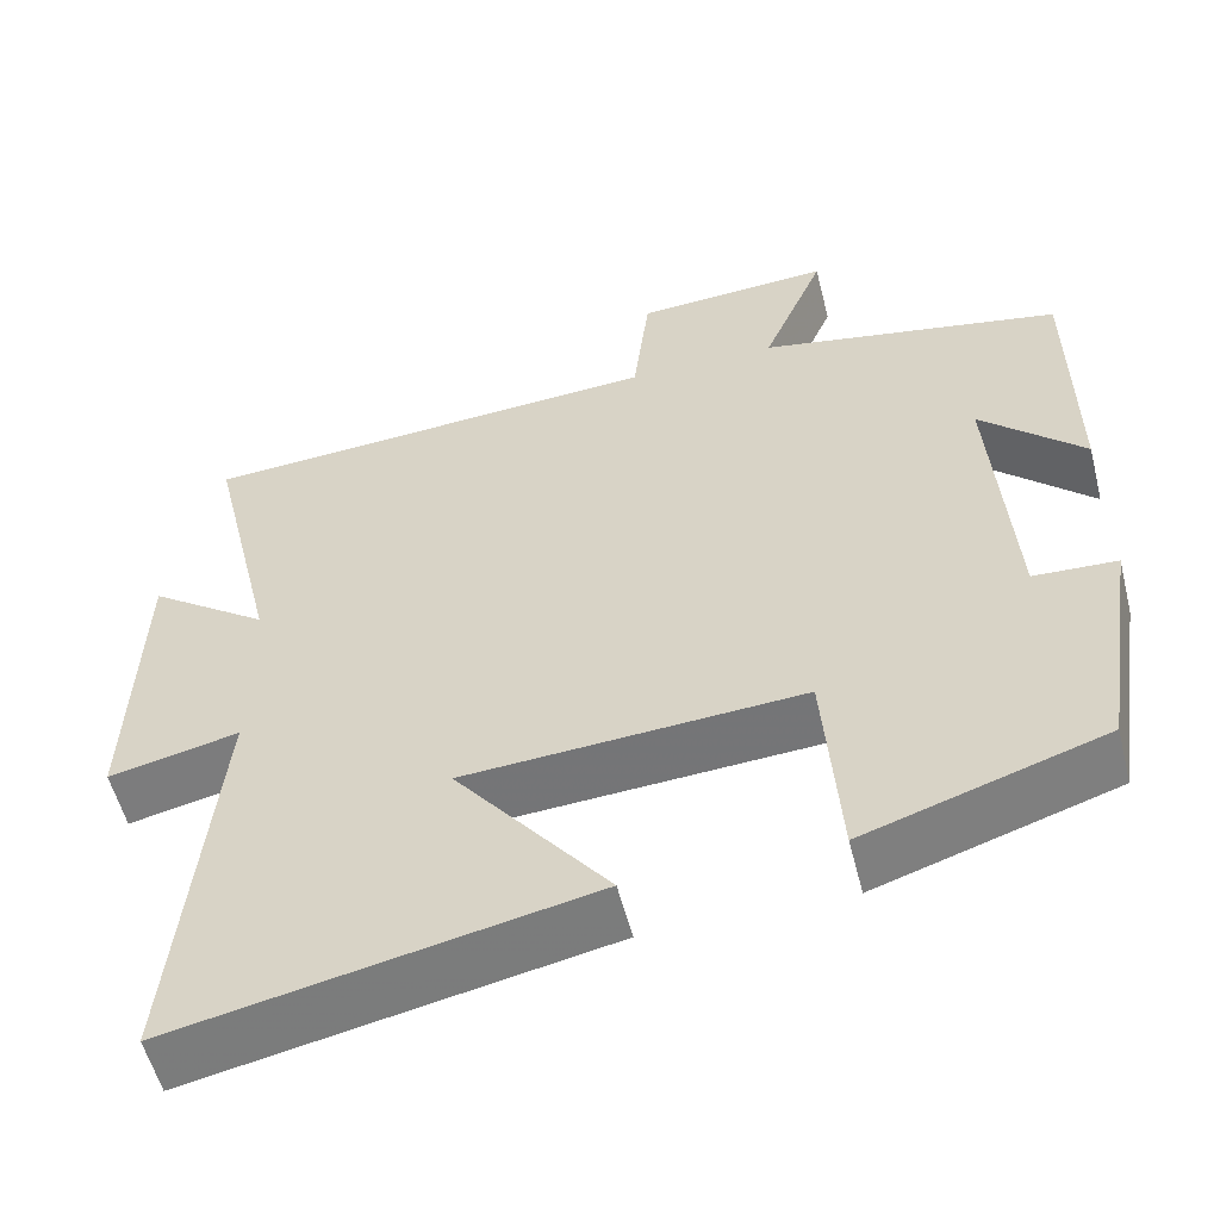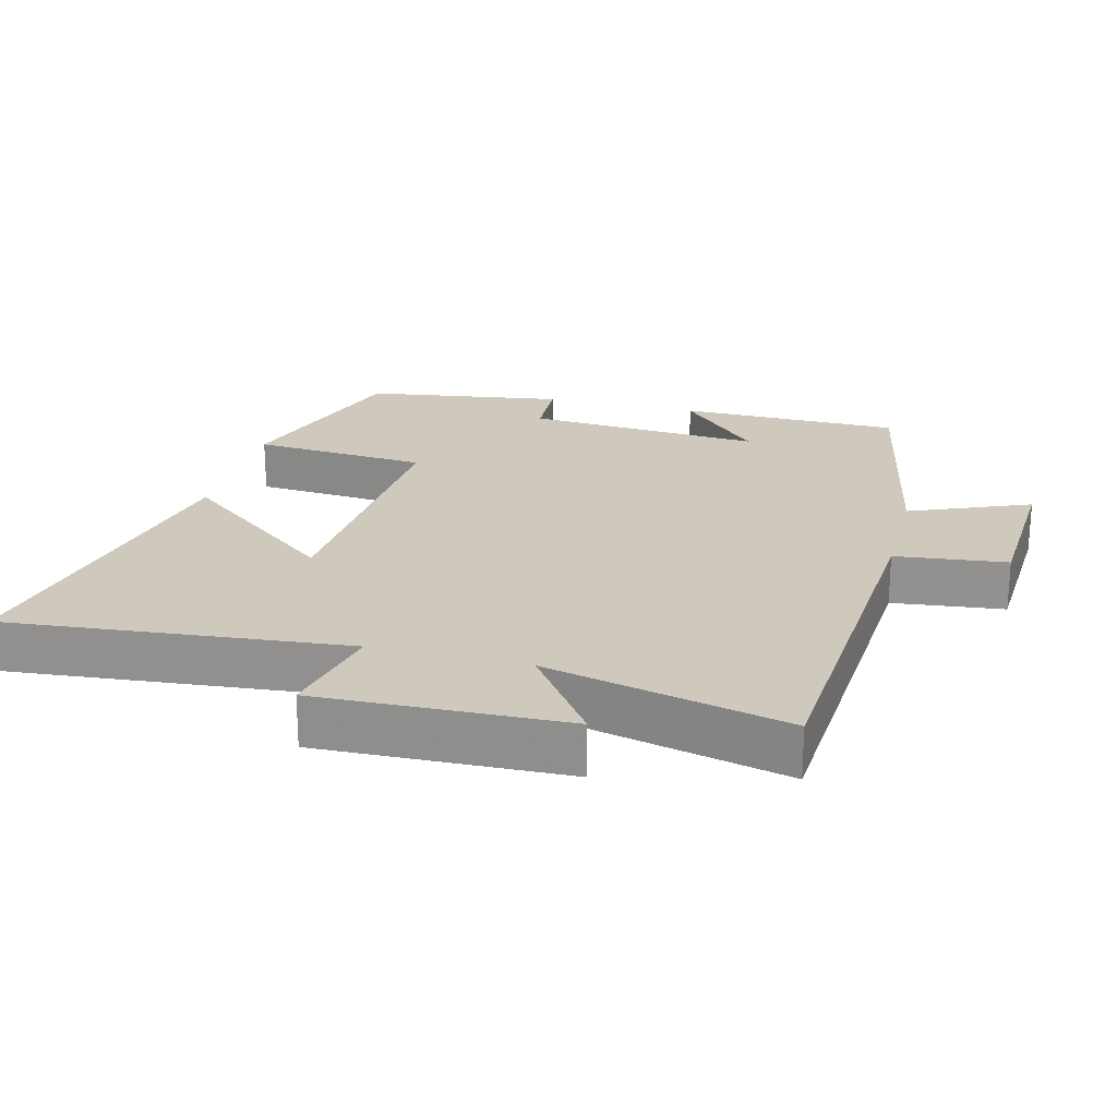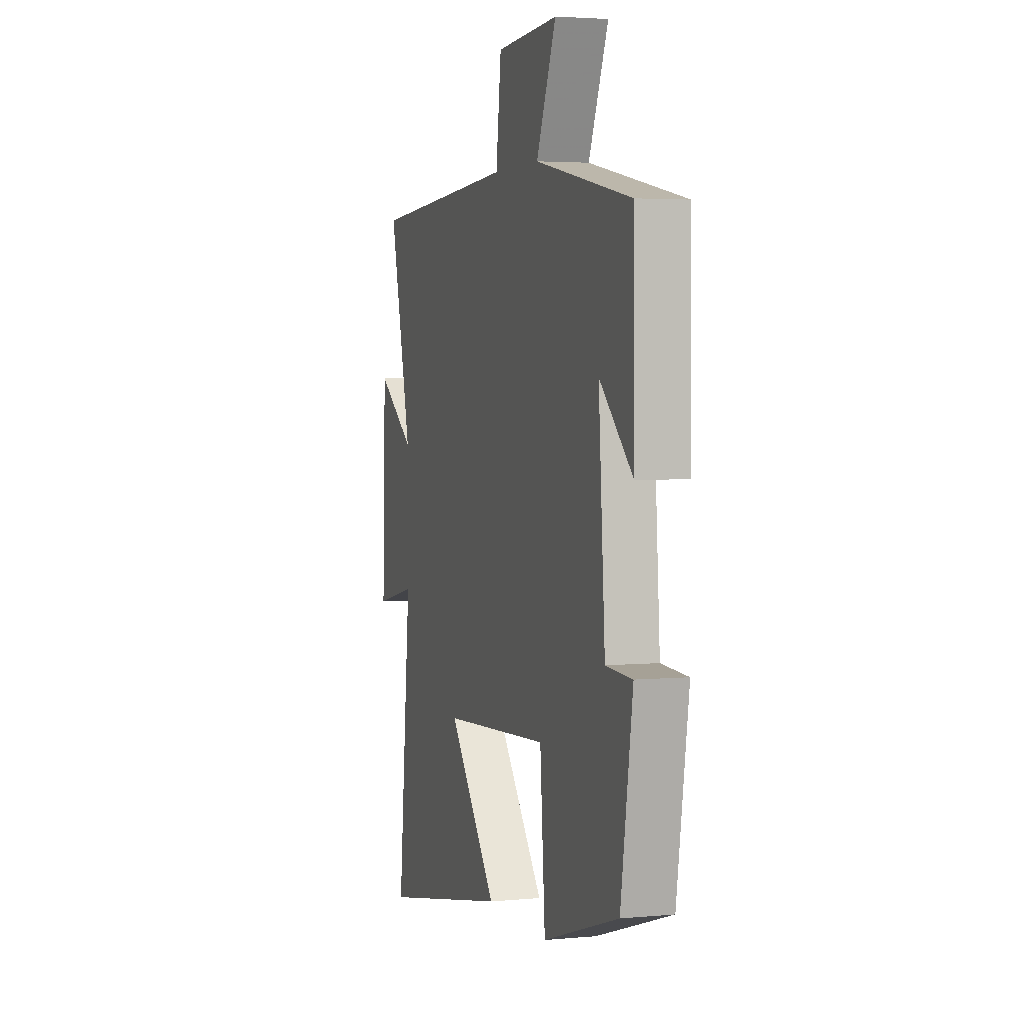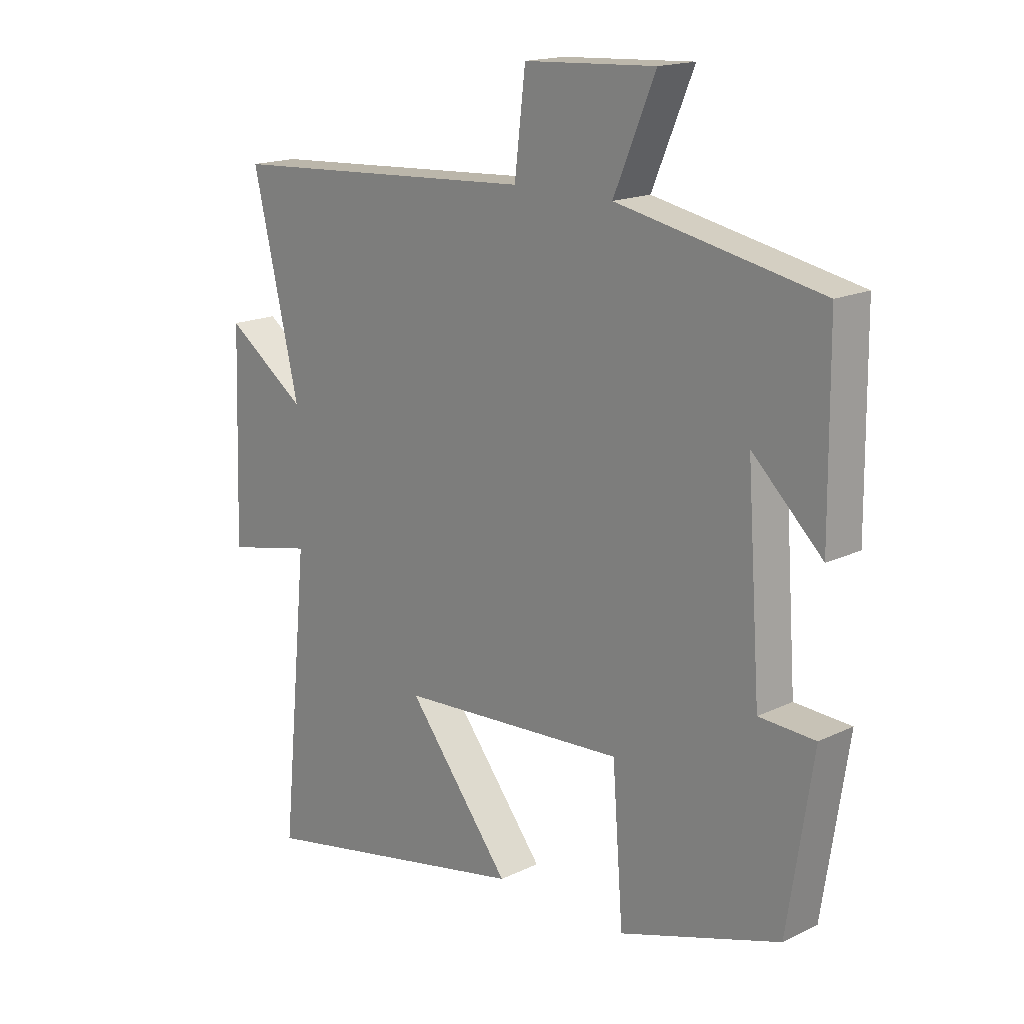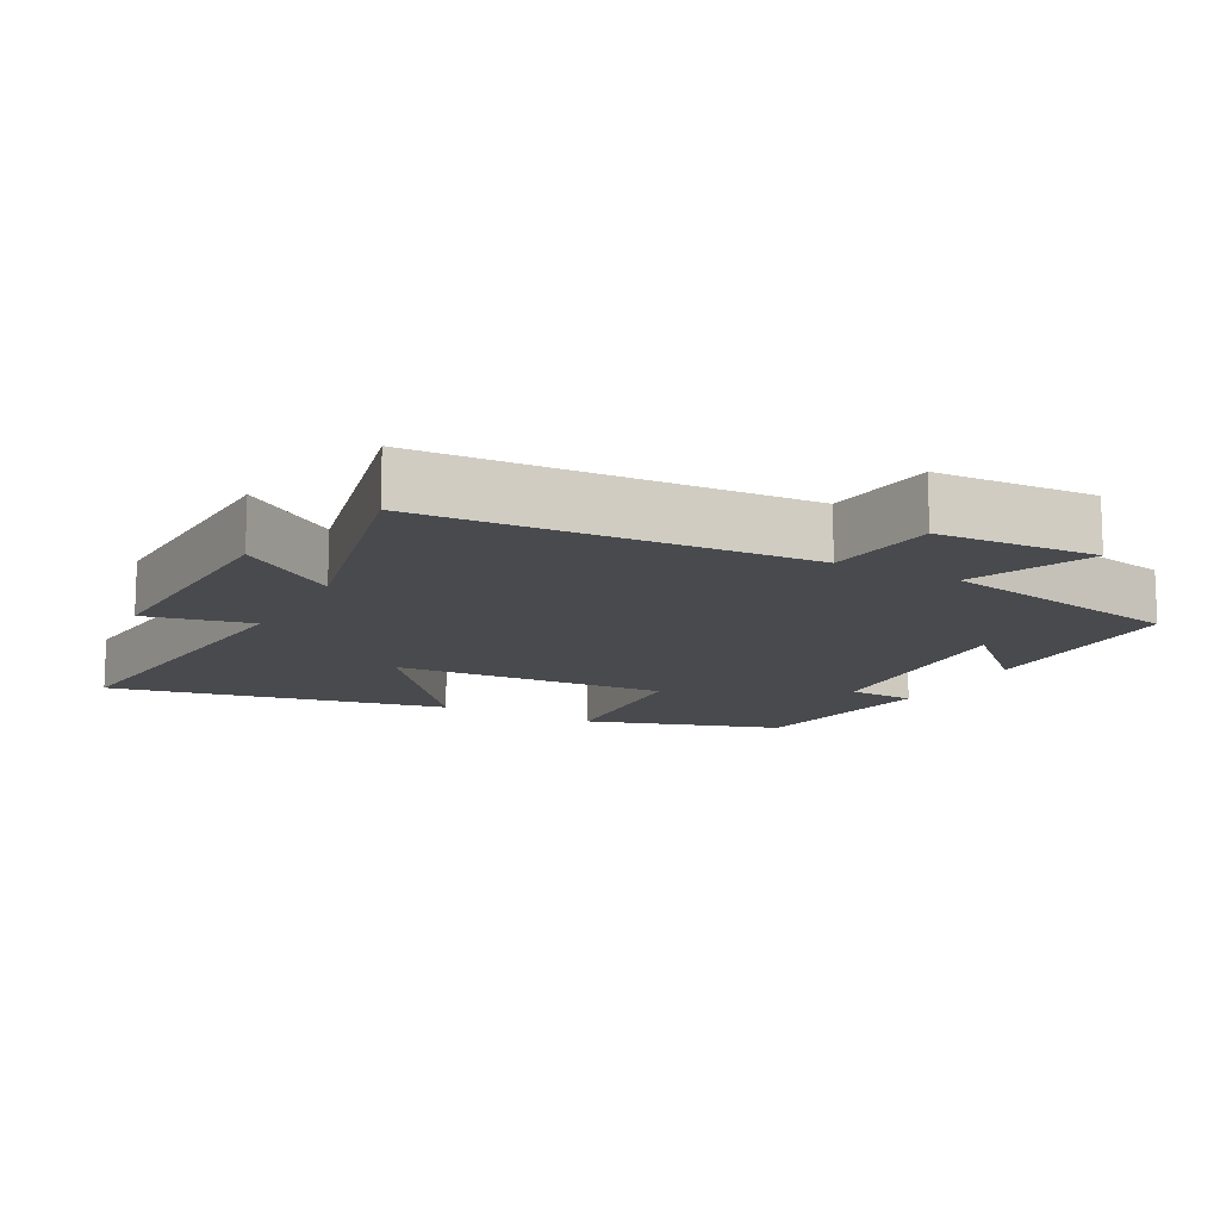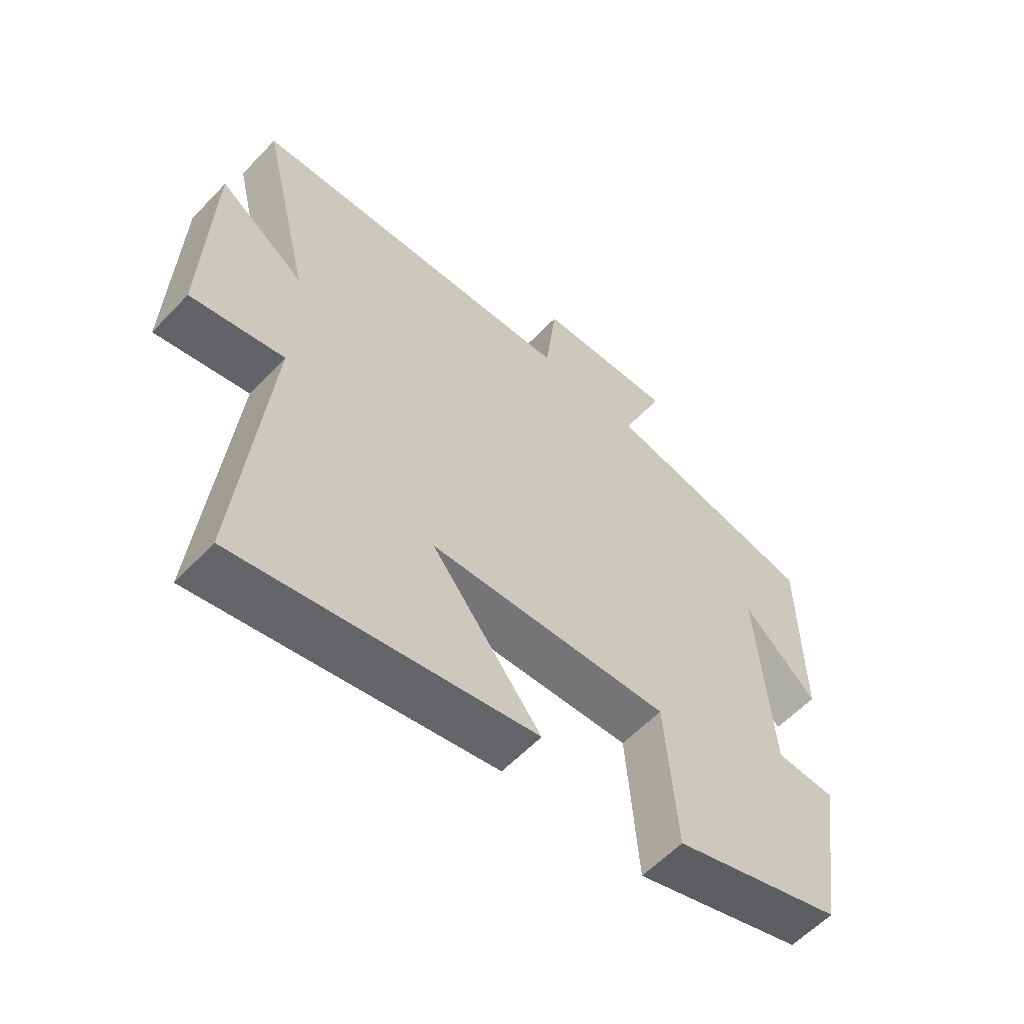
<metadata>
{"format":"obj","ext":"obj","renderer":"f3d","projection":"perspective","resolution":1024,"background":"white","views":[{"elev":-55.4,"azim":14.2,"up":"+Z"},{"elev":22.5,"azim":-75.4,"up":"+Y"},{"elev":3.4,"azim":72.5,"up":"+Z"},{"elev":16.9,"azim":46.1,"up":"+Z"},{"elev":-13.1,"azim":-28.3,"up":"+Y"},{"elev":-58.7,"azim":-43.0,"up":"+Z"}]}
</metadata>
<code>
v 0.456 0.07 -0.41
v 0.175 0.07 -0.5
v 0.156 0.07 -0.246
v -0.242 0.07 -0.27
v -0.061 0.07 -0.5
v -0.548 0.07 -0.597
v -0.5 0.07 -0.105
v -0.653 0.07 -0.138
v -0.641 0.07 0.22
v -0.5 0.07 0.119
v -0.582 0.07 0.467
v -0.035 0.07 0.5
v -0.016 0.07 0.661
v 0.214 0.07 0.673
v 0.141 0.07 0.5
v 0.497 0.07 0.429
v 0.5 0.07 0.108
v 0.378 0.07 0.225
v 0.402 0.07 -0.117
v 0.5 0.07 -0.122
v 0.456 0 -0.41
v 0.175 0 -0.5
v 0.156 0 -0.246
v -0.242 0 -0.27
v -0.061 0 -0.5
v -0.548 0 -0.597
v -0.5 0 -0.105
v -0.653 0 -0.138
v -0.641 0 0.22
v -0.5 0 0.119
v -0.582 0 0.467
v -0.035 0 0.5
v -0.016 0 0.661
v 0.214 0 0.673
v 0.141 0 0.5
v 0.497 0 0.429
v 0.5 0 0.108
v 0.378 0 0.225
v 0.402 0 -0.117
v 0.5 0 -0.122
f 1 2 3
f 20 1 3
f 19 20 3
f 18 19 3 4
f 15 16 17 18
f 15 18 4
f 12 13 14 15
f 12 15 4
f 11 12 4
f 10 11 4
f 7 8 9 10
f 7 10 4
f 4 5 6 7
f 23 22 21
f 23 21 40
f 23 40 39
f 24 23 39 38
f 38 37 36 35
f 24 38 35
f 35 34 33 32
f 24 35 32
f 24 32 31
f 24 31 30
f 30 29 28 27
f 24 30 27
f 27 26 25 24
f 1 21 22 2
f 2 22 23 3
f 3 23 24 4
f 4 24 25 5
f 5 25 26 6
f 6 26 27 7
f 7 27 28 8
f 8 28 29 9
f 9 29 30 10
f 10 30 31 11
f 11 31 32 12
f 12 32 33 13
f 13 33 34 14
f 14 34 35 15
f 15 35 36 16
f 16 36 37 17
f 17 37 38 18
f 18 38 39 19
f 19 39 40 20
f 20 40 21 1

</code>
